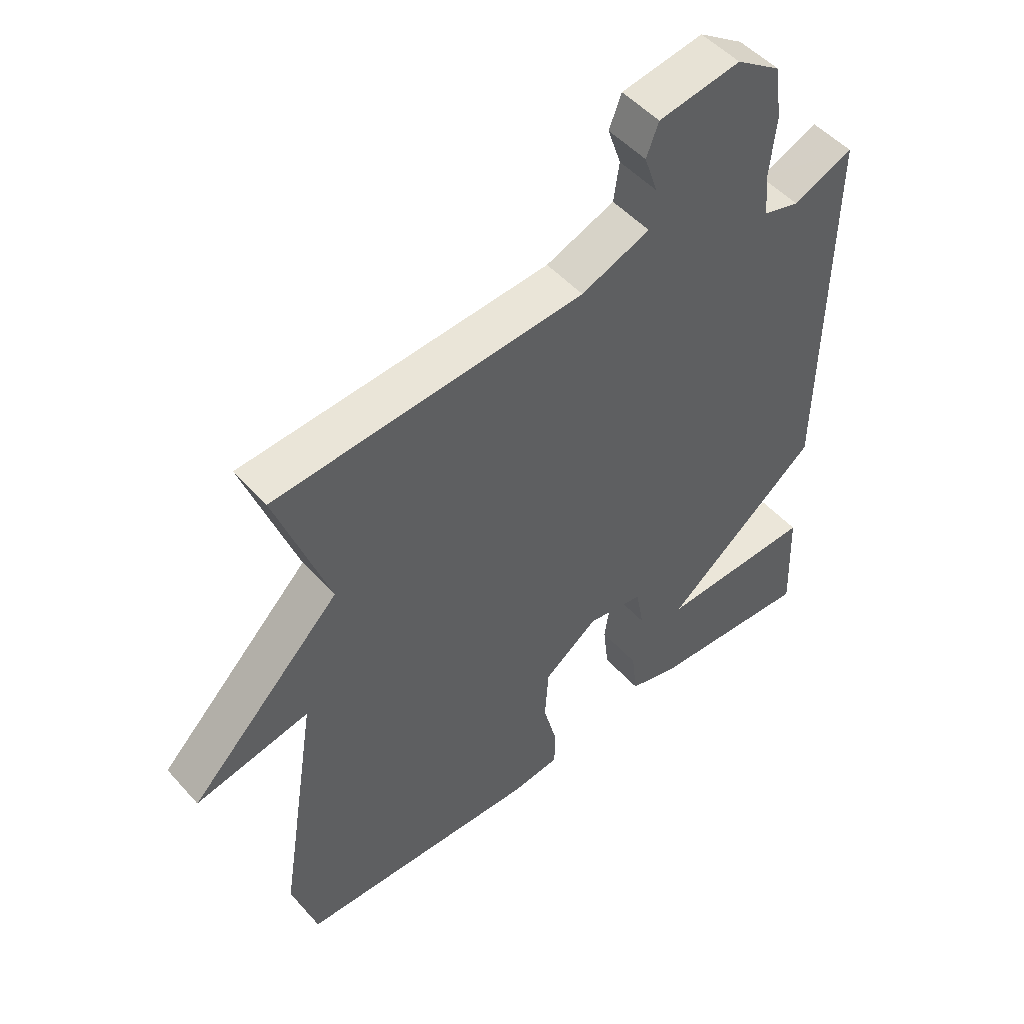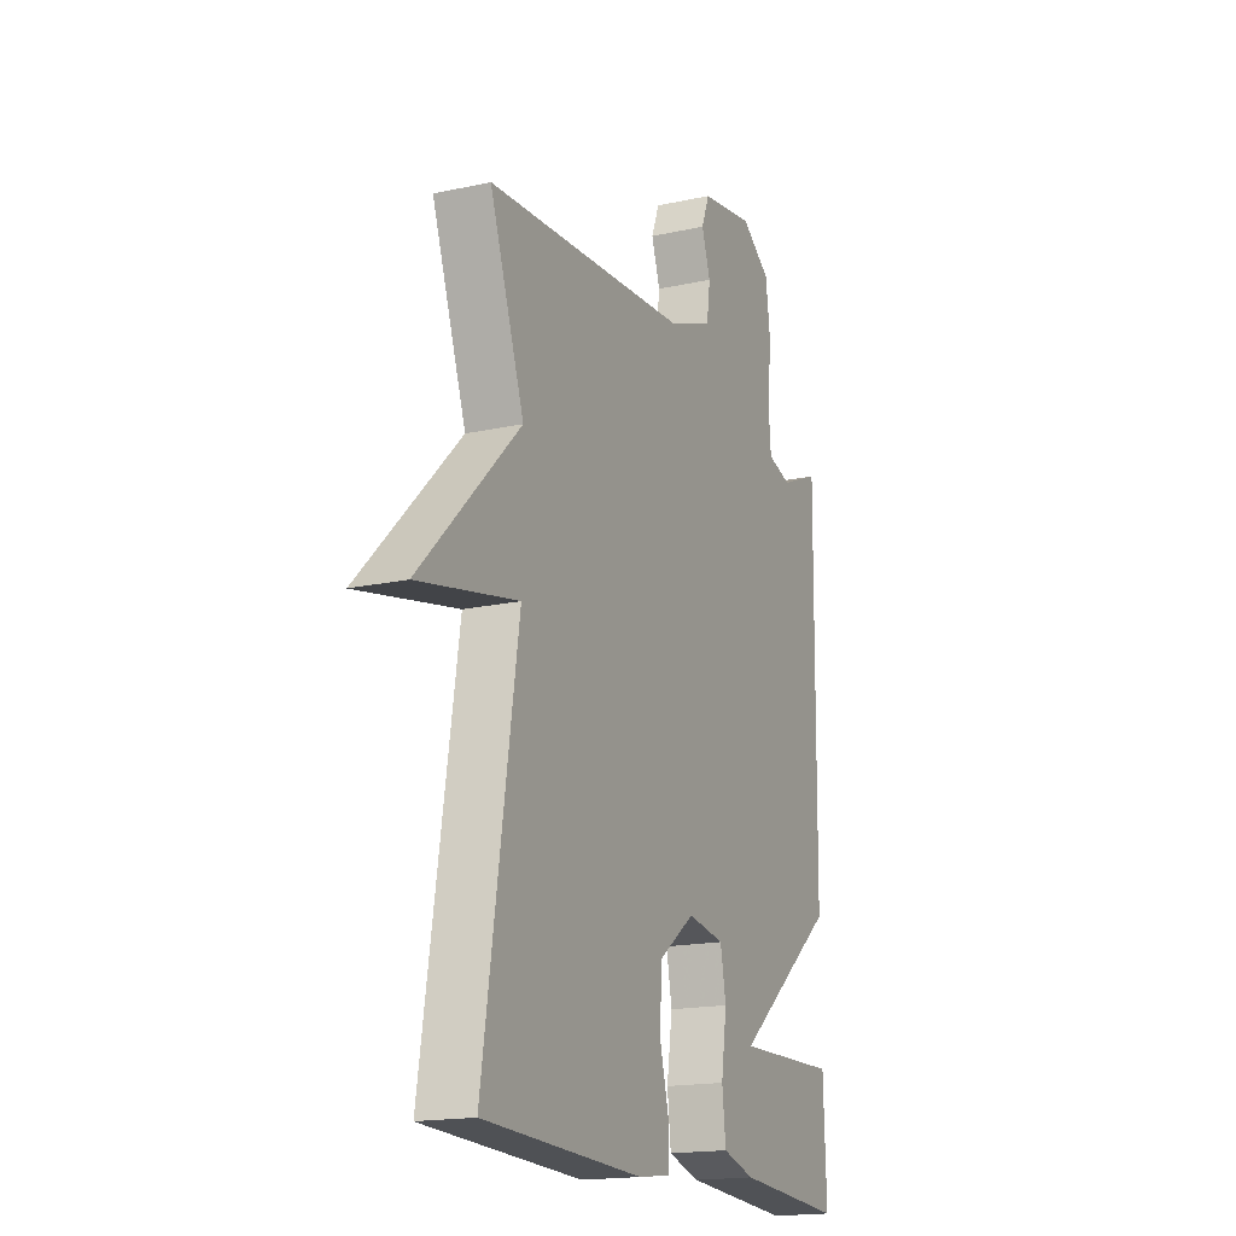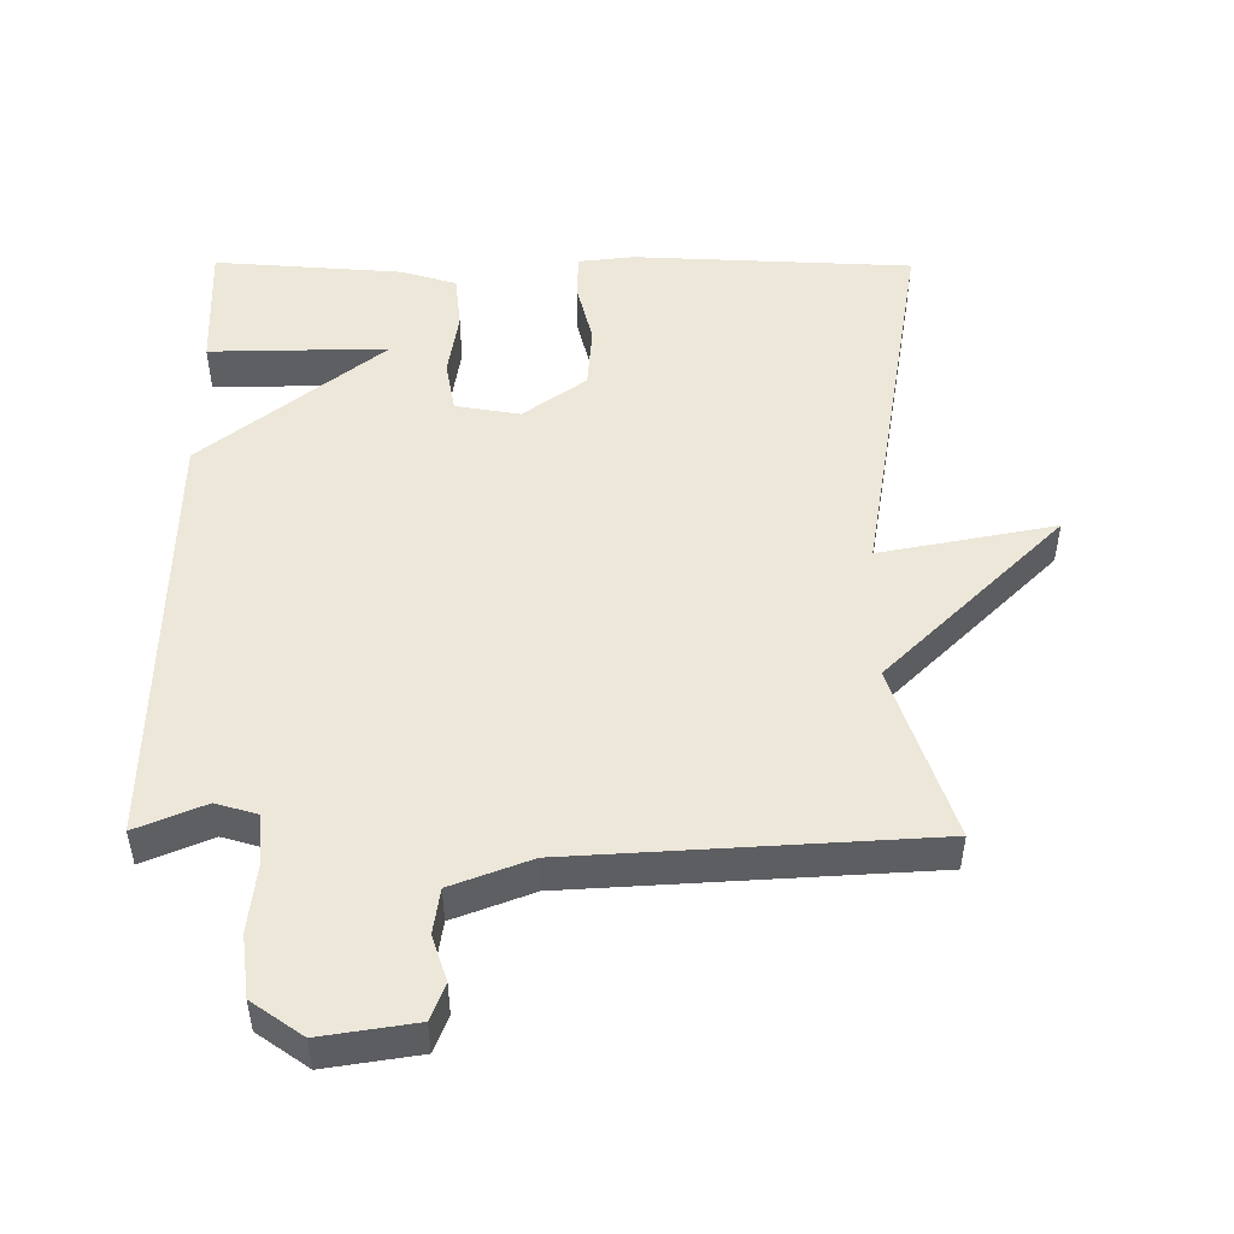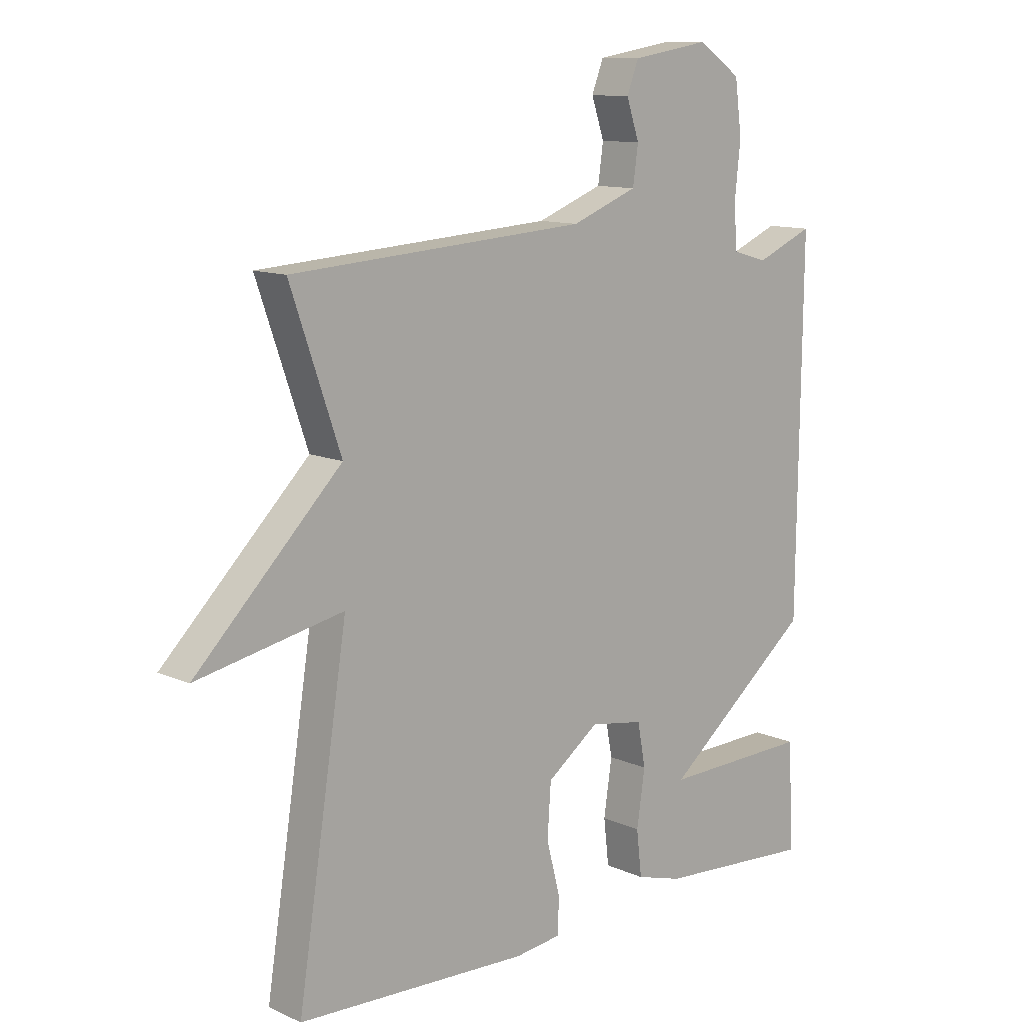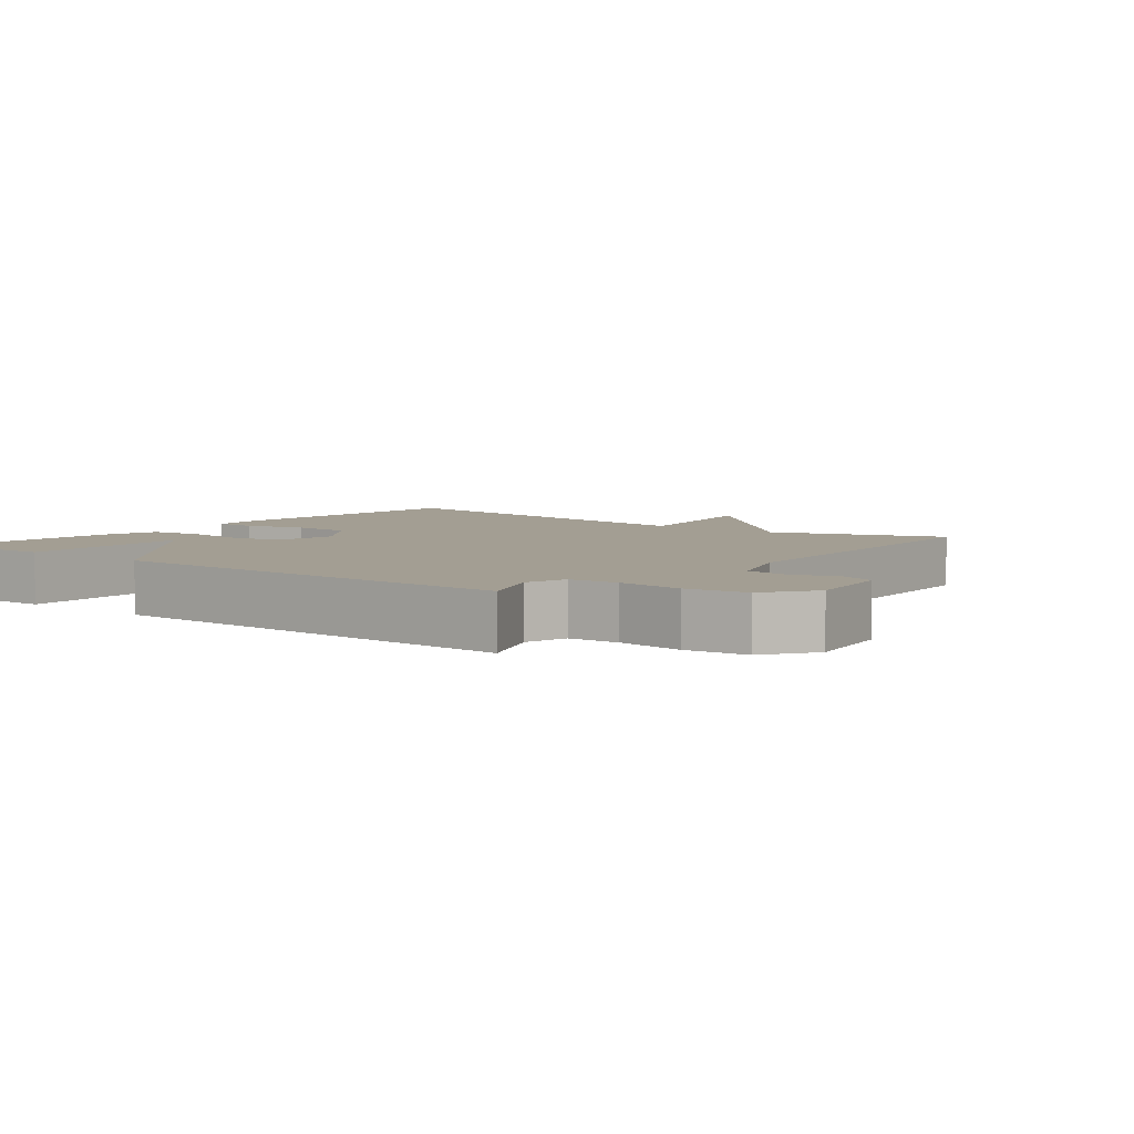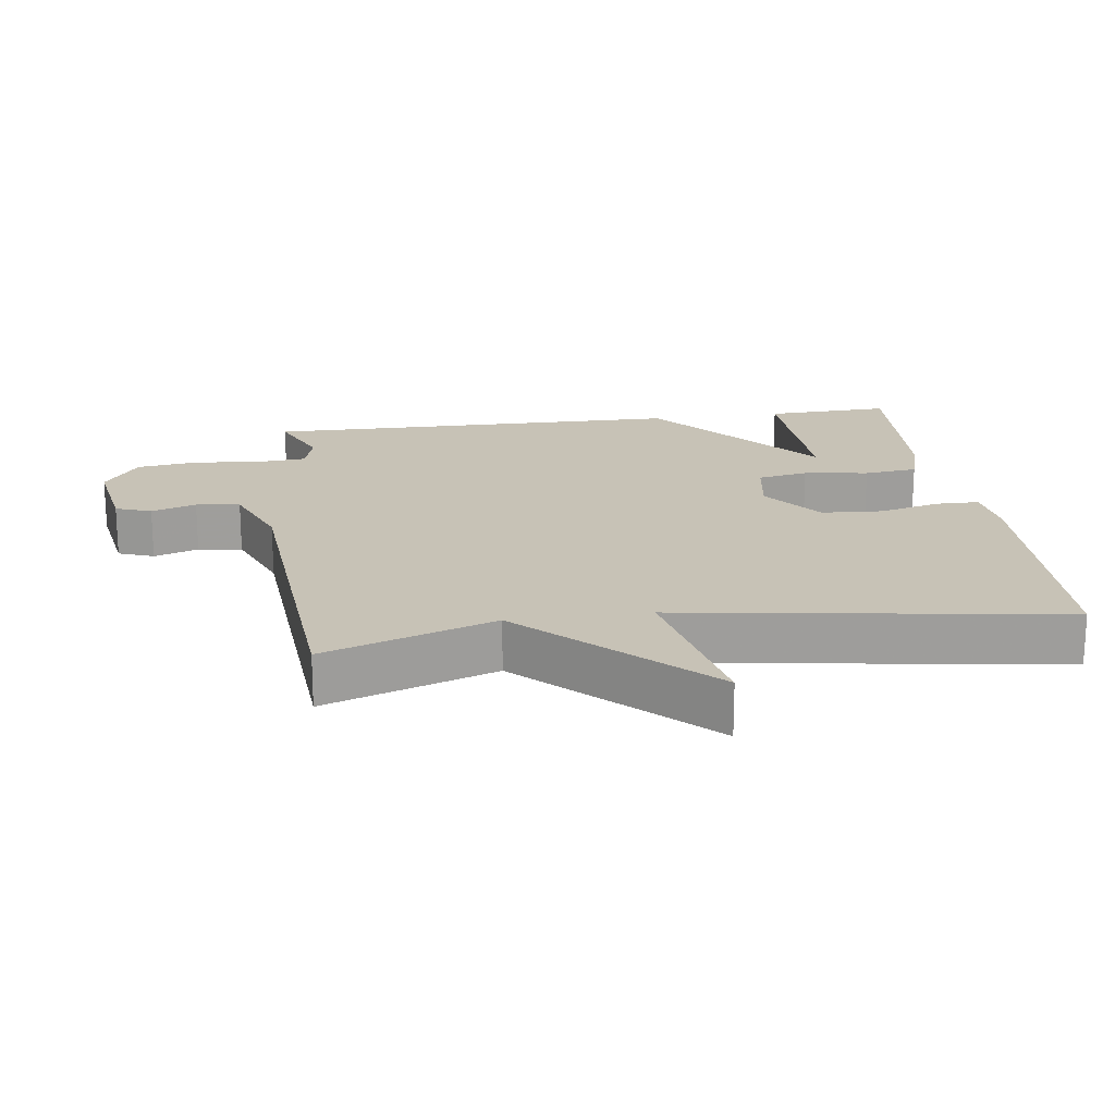
<metadata>
{"format":"obj","ext":"obj","renderer":"f3d","projection":"perspective","resolution":1024,"background":"white","views":[{"elev":50.1,"azim":140.0,"up":"+Z"},{"elev":-17.4,"azim":113.8,"up":"+Z"},{"elev":49.9,"azim":0.4,"up":"+Y"},{"elev":11.6,"azim":137.1,"up":"+Z"},{"elev":5.2,"azim":-51.2,"up":"+Y"},{"elev":19.2,"azim":81.9,"up":"+Y"}]}
</metadata>
<code>
v 0.5 0.07 -0.5
v 0.102 0.07 -0.516
v 0.022 0.07 -0.506
v 0.021 0.07 -0.443
v 0.044 0.07 -0.354
v 0.038 0.07 -0.264
v -0.051 0.07 -0.198
v -0.143 0.07 -0.213
v -0.157 0.07 -0.287
v -0.143 0.07 -0.381
v -0.152 0.07 -0.459
v -0.232 0.07 -0.482
v -0.5 0.07 -0.5
v -0.493 0.07 -0.317
v -0.238 0.07 -0.324
v -0.493 0.07 -0.117
v -0.5 0.07 0.5
v -0.402 0.07 0.458
v -0.342 0.07 0.475
v -0.336 0.07 0.547
v -0.346 0.07 0.643
v -0.334 0.07 0.732
v -0.261 0.07 0.782
v -0.127 0.07 0.76
v -0.107 0.07 0.708
v -0.129 0.07 0.643
v -0.12 0.07 0.579
v -0.007 0.07 0.535
v 0.5 0.07 0.5
v 0.414 0.07 0.252
v 0.664 0.07 0.001
v 0.414 0.07 0.052
v 0.5 0 -0.5
v 0.102 0 -0.516
v 0.022 0 -0.506
v 0.021 0 -0.443
v 0.044 0 -0.354
v 0.038 0 -0.264
v -0.051 0 -0.198
v -0.143 0 -0.213
v -0.157 0 -0.287
v -0.143 0 -0.381
v -0.152 0 -0.459
v -0.232 0 -0.482
v -0.5 0 -0.5
v -0.493 0 -0.317
v -0.238 0 -0.324
v -0.493 0 -0.117
v -0.5 0 0.5
v -0.402 0 0.458
v -0.342 0 0.475
v -0.336 0 0.547
v -0.346 0 0.643
v -0.334 0 0.732
v -0.261 0 0.782
v -0.127 0 0.76
v -0.107 0 0.708
v -0.129 0 0.643
v -0.12 0 0.579
v -0.007 0 0.535
v 0.5 0 0.5
v 0.414 0 0.252
v 0.664 0 0.001
v 0.414 0 0.052
f 30 31 32
f 28 29 30
f 27 28 30 32
f 24 25 26
f 23 24 26
f 22 23 26
f 21 22 26
f 20 21 26
f 19 20 26 27
f 15 16 17 18
f 15 18 19
f 13 14 15
f 12 13 15
f 11 12 15
f 10 11 15
f 9 10 15 19
f 8 9 19 27
f 3 4 5
f 2 3 5
f 1 2 5
f 32 1 5
f 32 5 6
f 7 8 27 32
f 6 7 32
f 64 63 62
f 62 61 60
f 64 62 60 59
f 58 57 56
f 58 56 55
f 58 55 54
f 58 54 53
f 58 53 52
f 59 58 52 51
f 50 49 48 47
f 51 50 47
f 47 46 45
f 47 45 44
f 47 44 43
f 47 43 42
f 51 47 42 41
f 59 51 41 40
f 37 36 35
f 37 35 34
f 37 34 33
f 37 33 64
f 38 37 64
f 64 59 40 39
f 64 39 38
f 1 33 34 2
f 2 34 35 3
f 3 35 36 4
f 4 36 37 5
f 5 37 38 6
f 6 38 39 7
f 7 39 40 8
f 8 40 41 9
f 9 41 42 10
f 10 42 43 11
f 11 43 44 12
f 12 44 45 13
f 13 45 46 14
f 14 46 47 15
f 15 47 48 16
f 16 48 49 17
f 17 49 50 18
f 18 50 51 19
f 19 51 52 20
f 20 52 53 21
f 21 53 54 22
f 22 54 55 23
f 23 55 56 24
f 24 56 57 25
f 25 57 58 26
f 26 58 59 27
f 27 59 60 28
f 28 60 61 29
f 29 61 62 30
f 30 62 63 31
f 31 63 64 32
f 32 64 33 1

</code>
